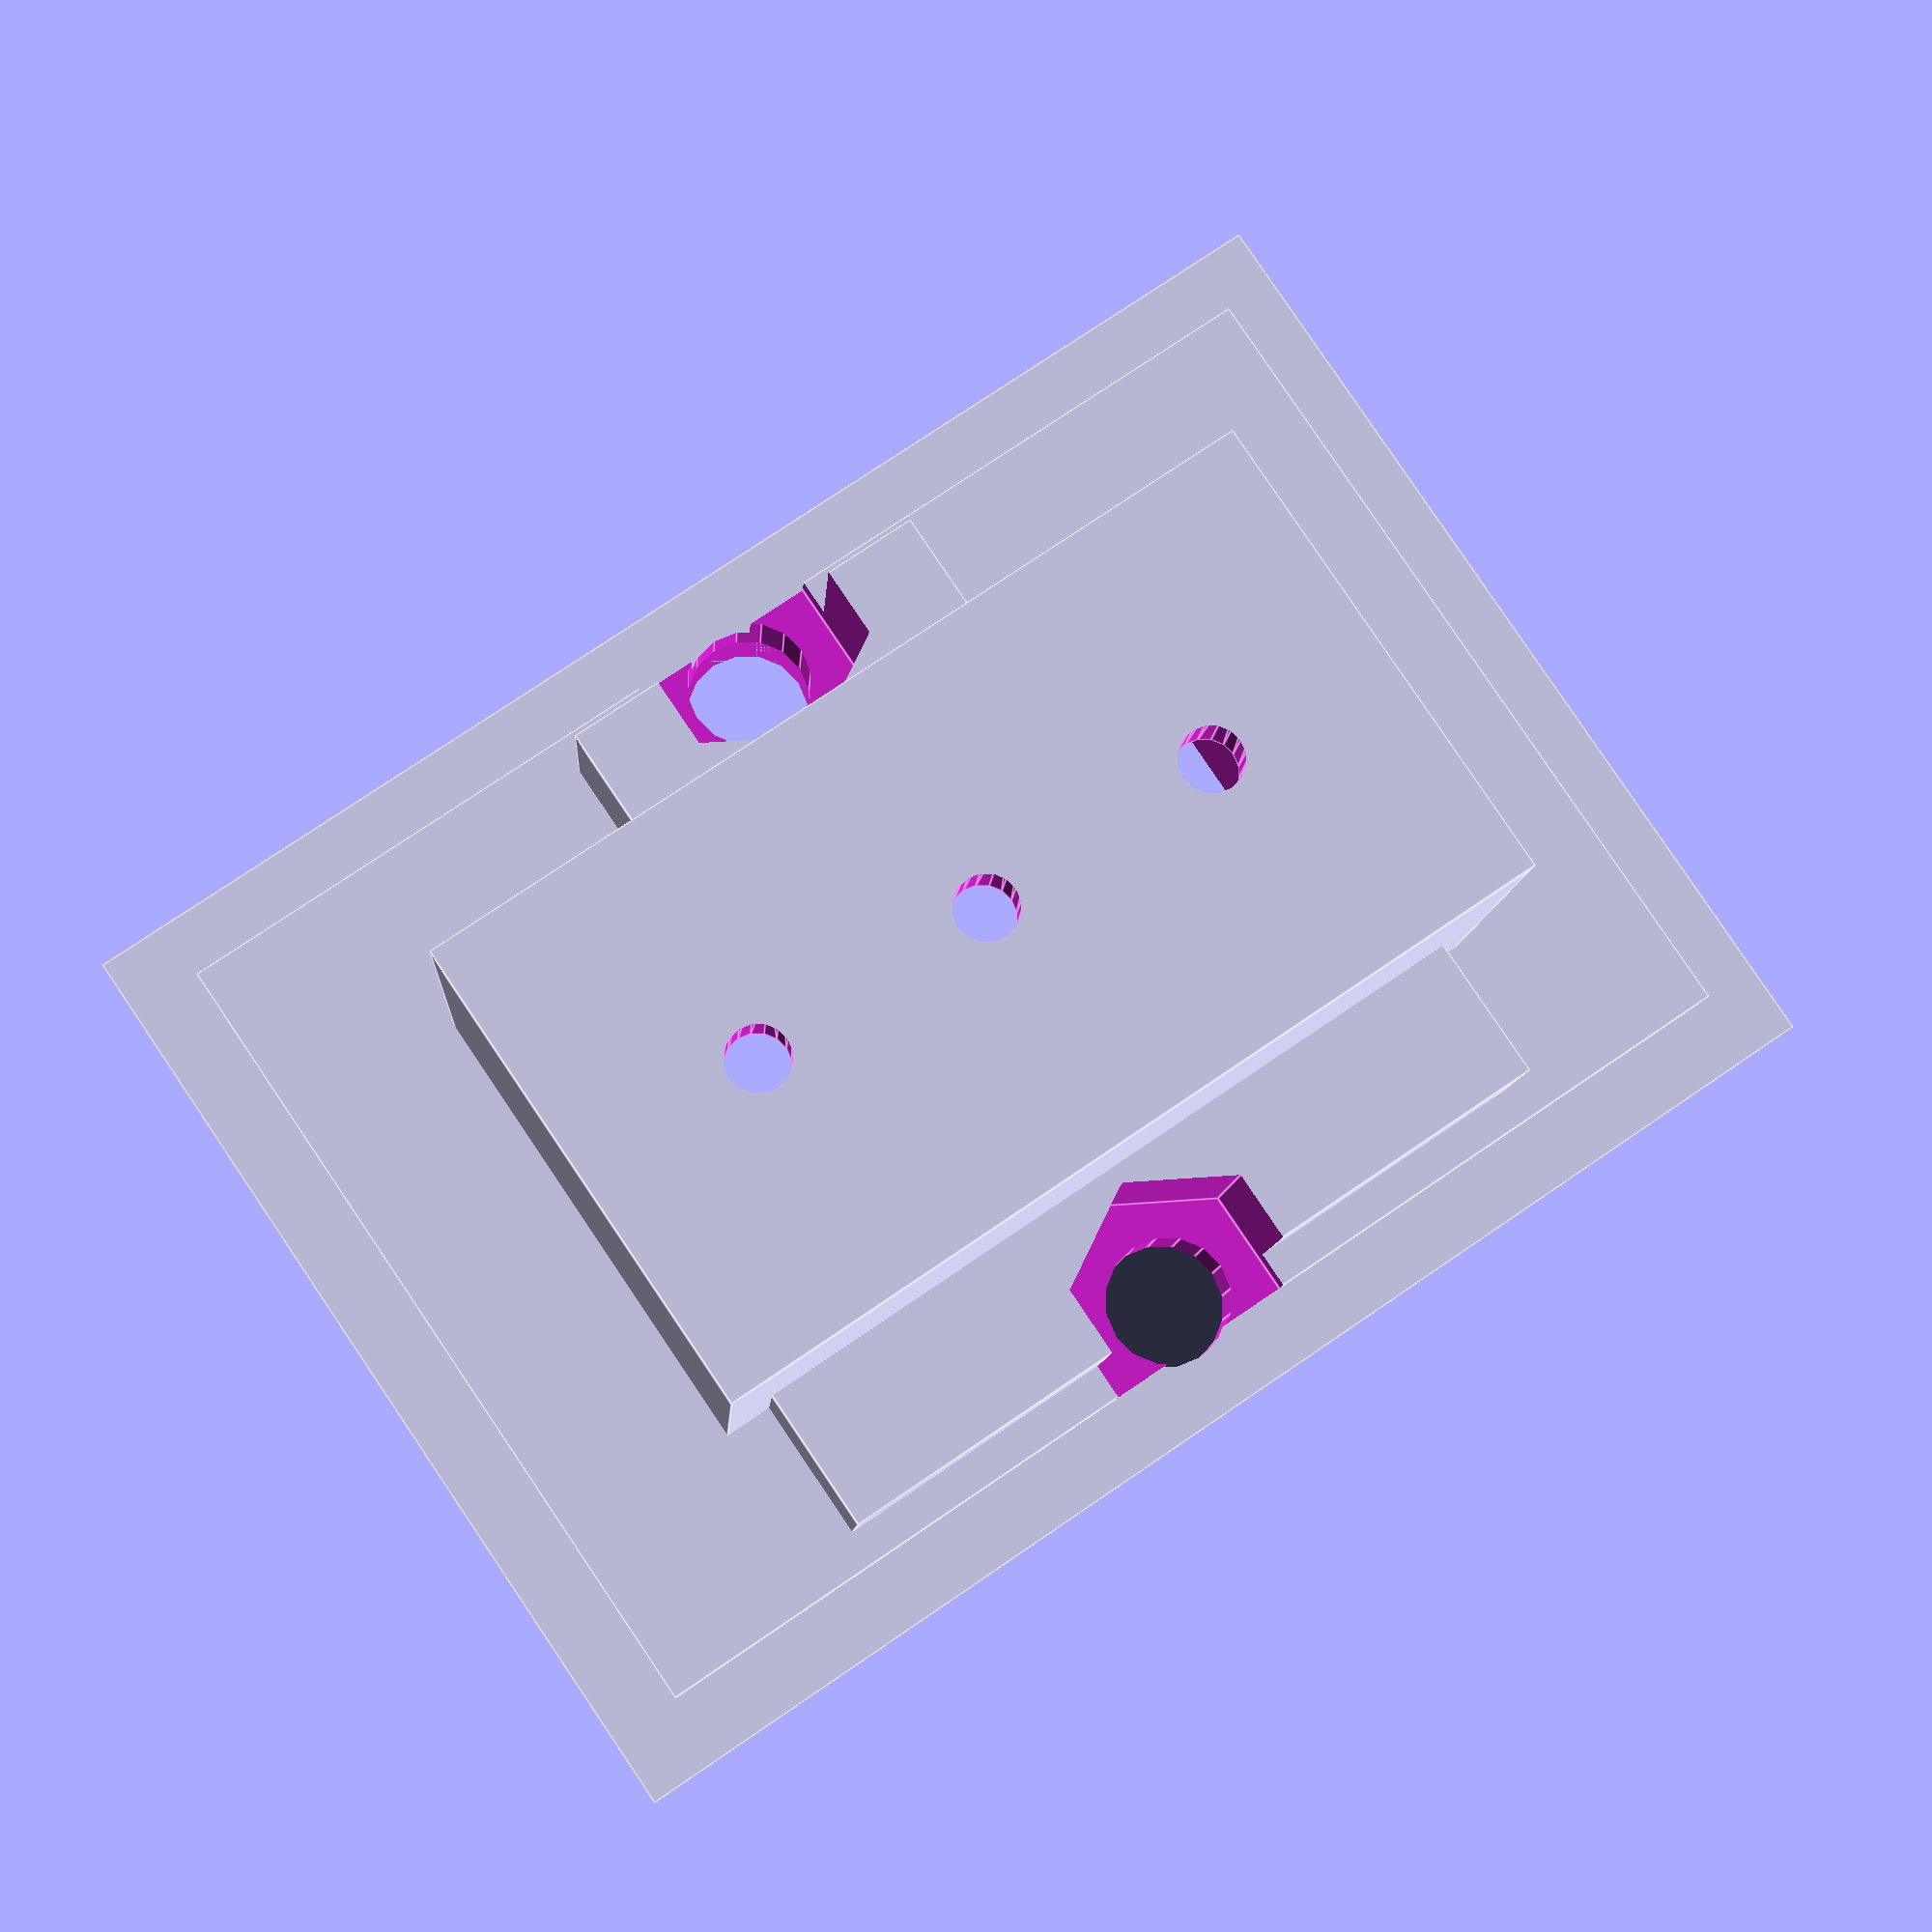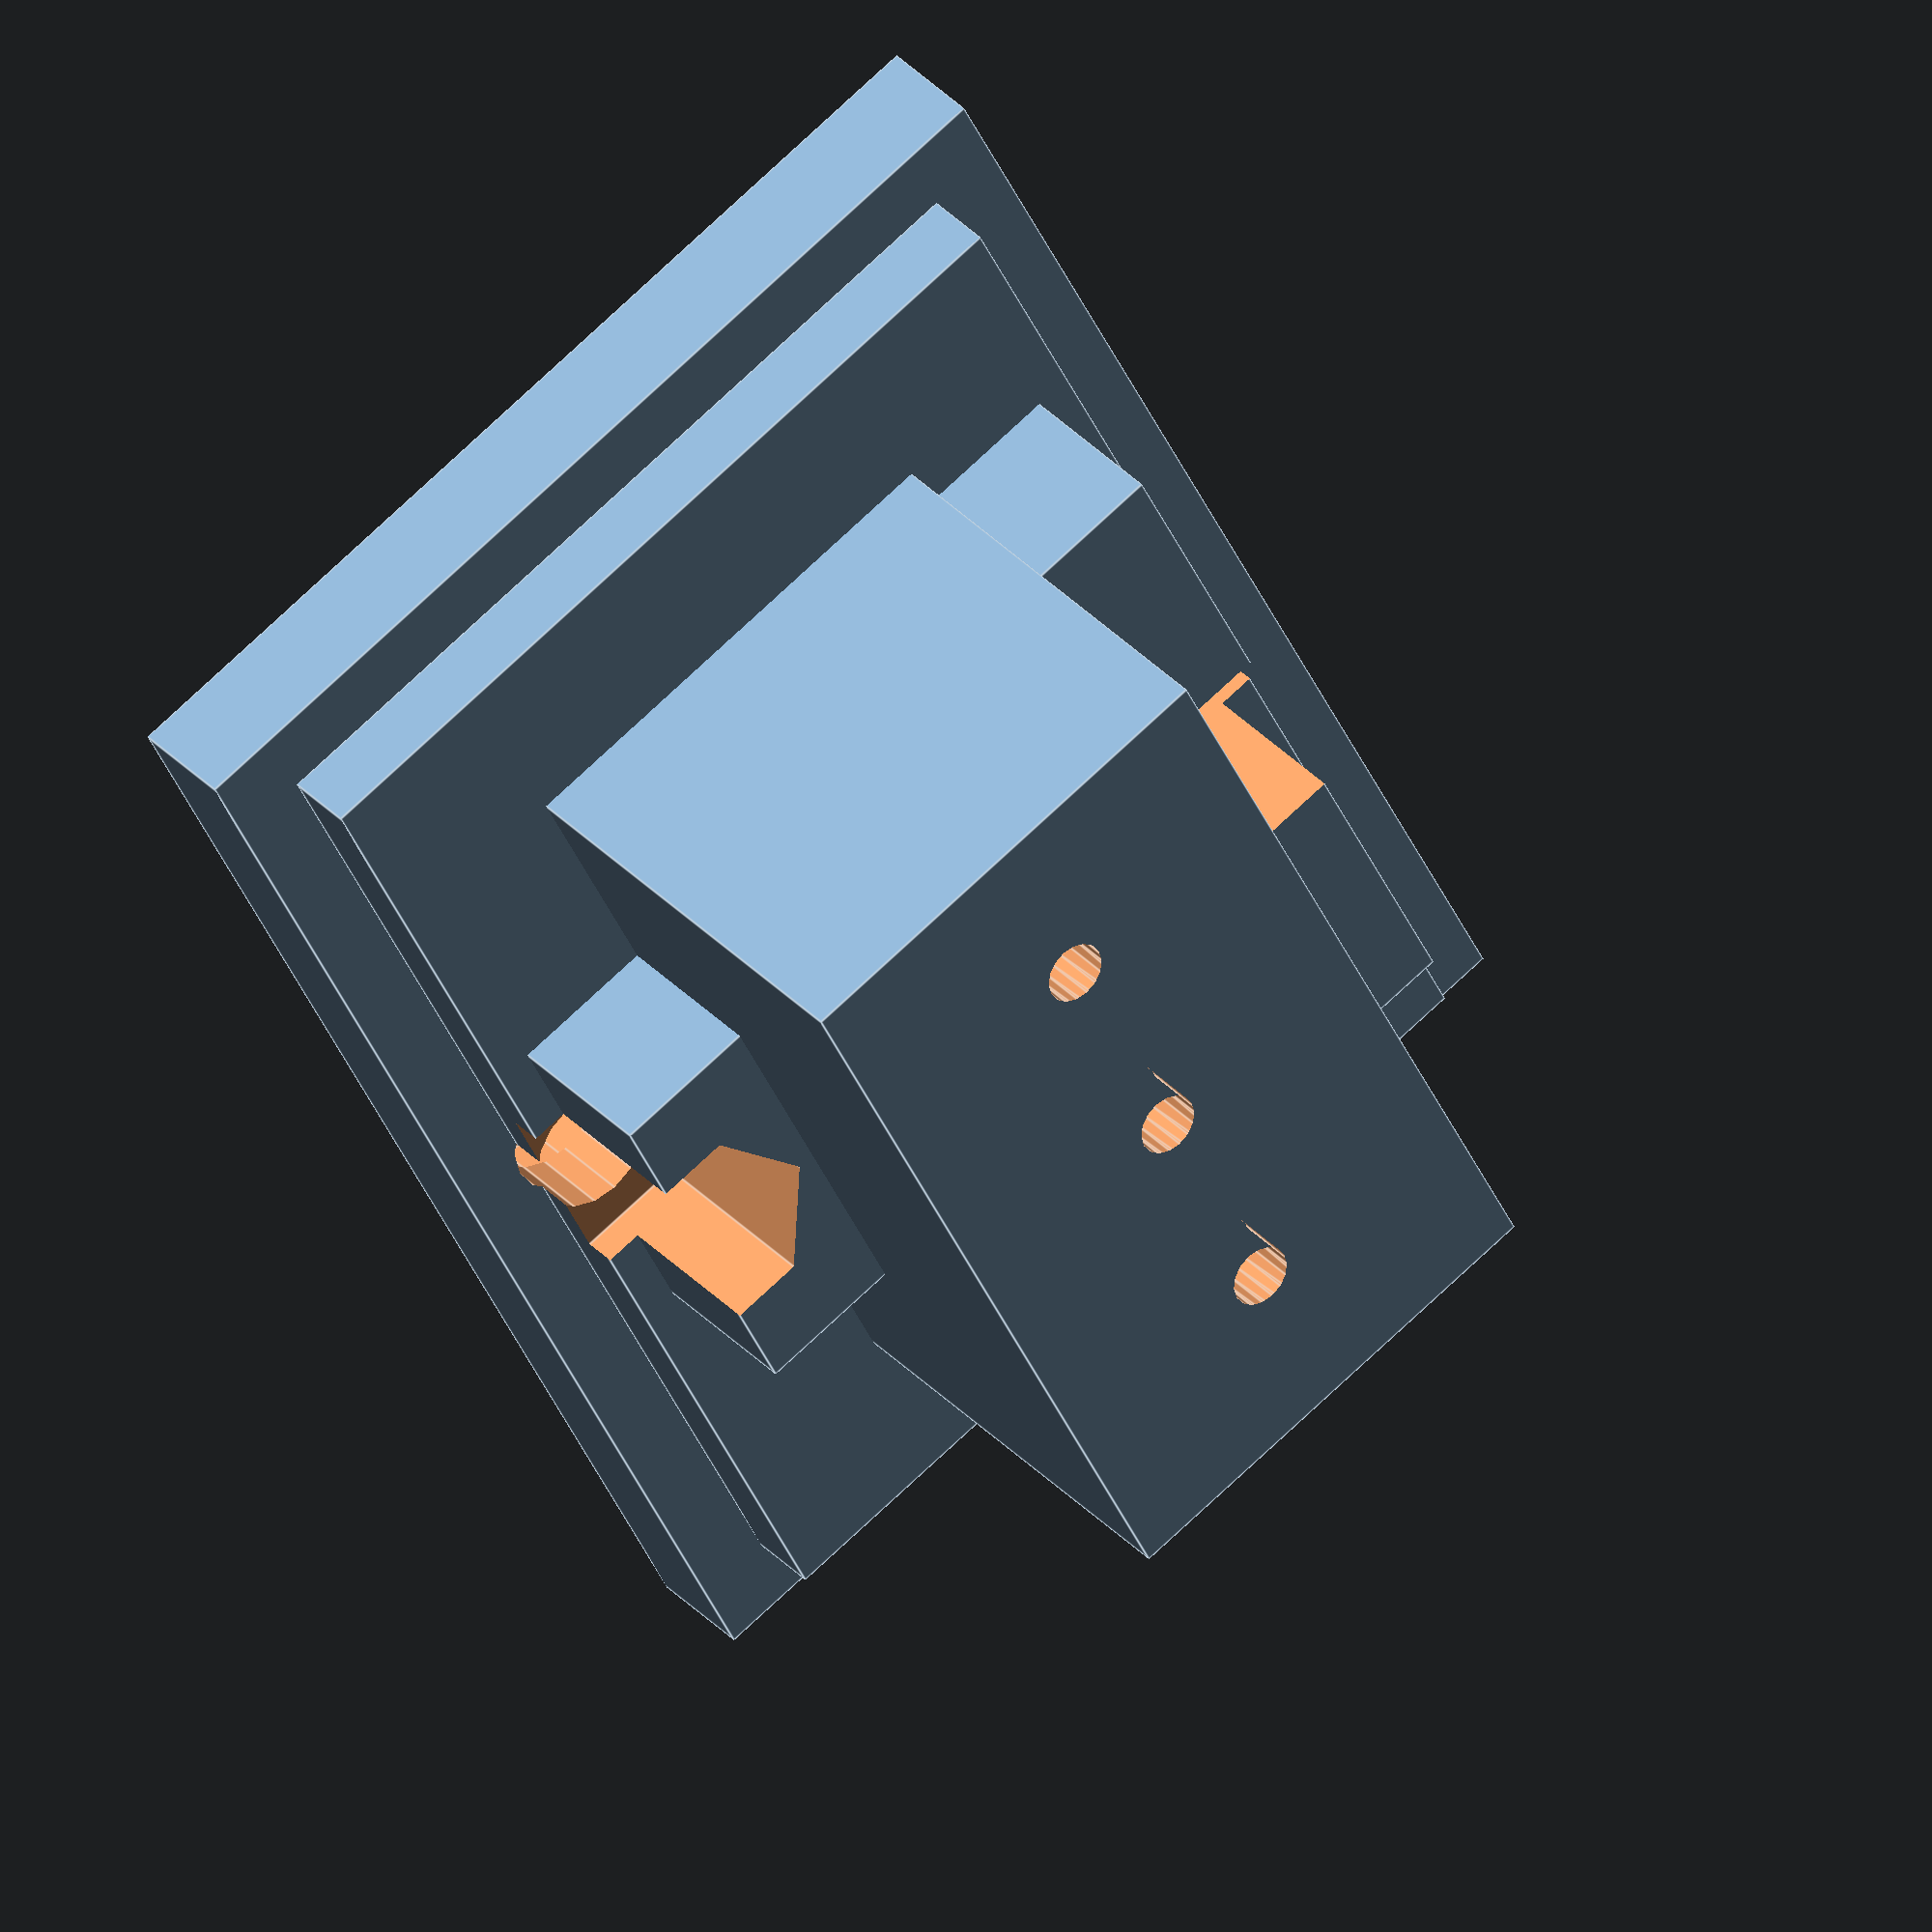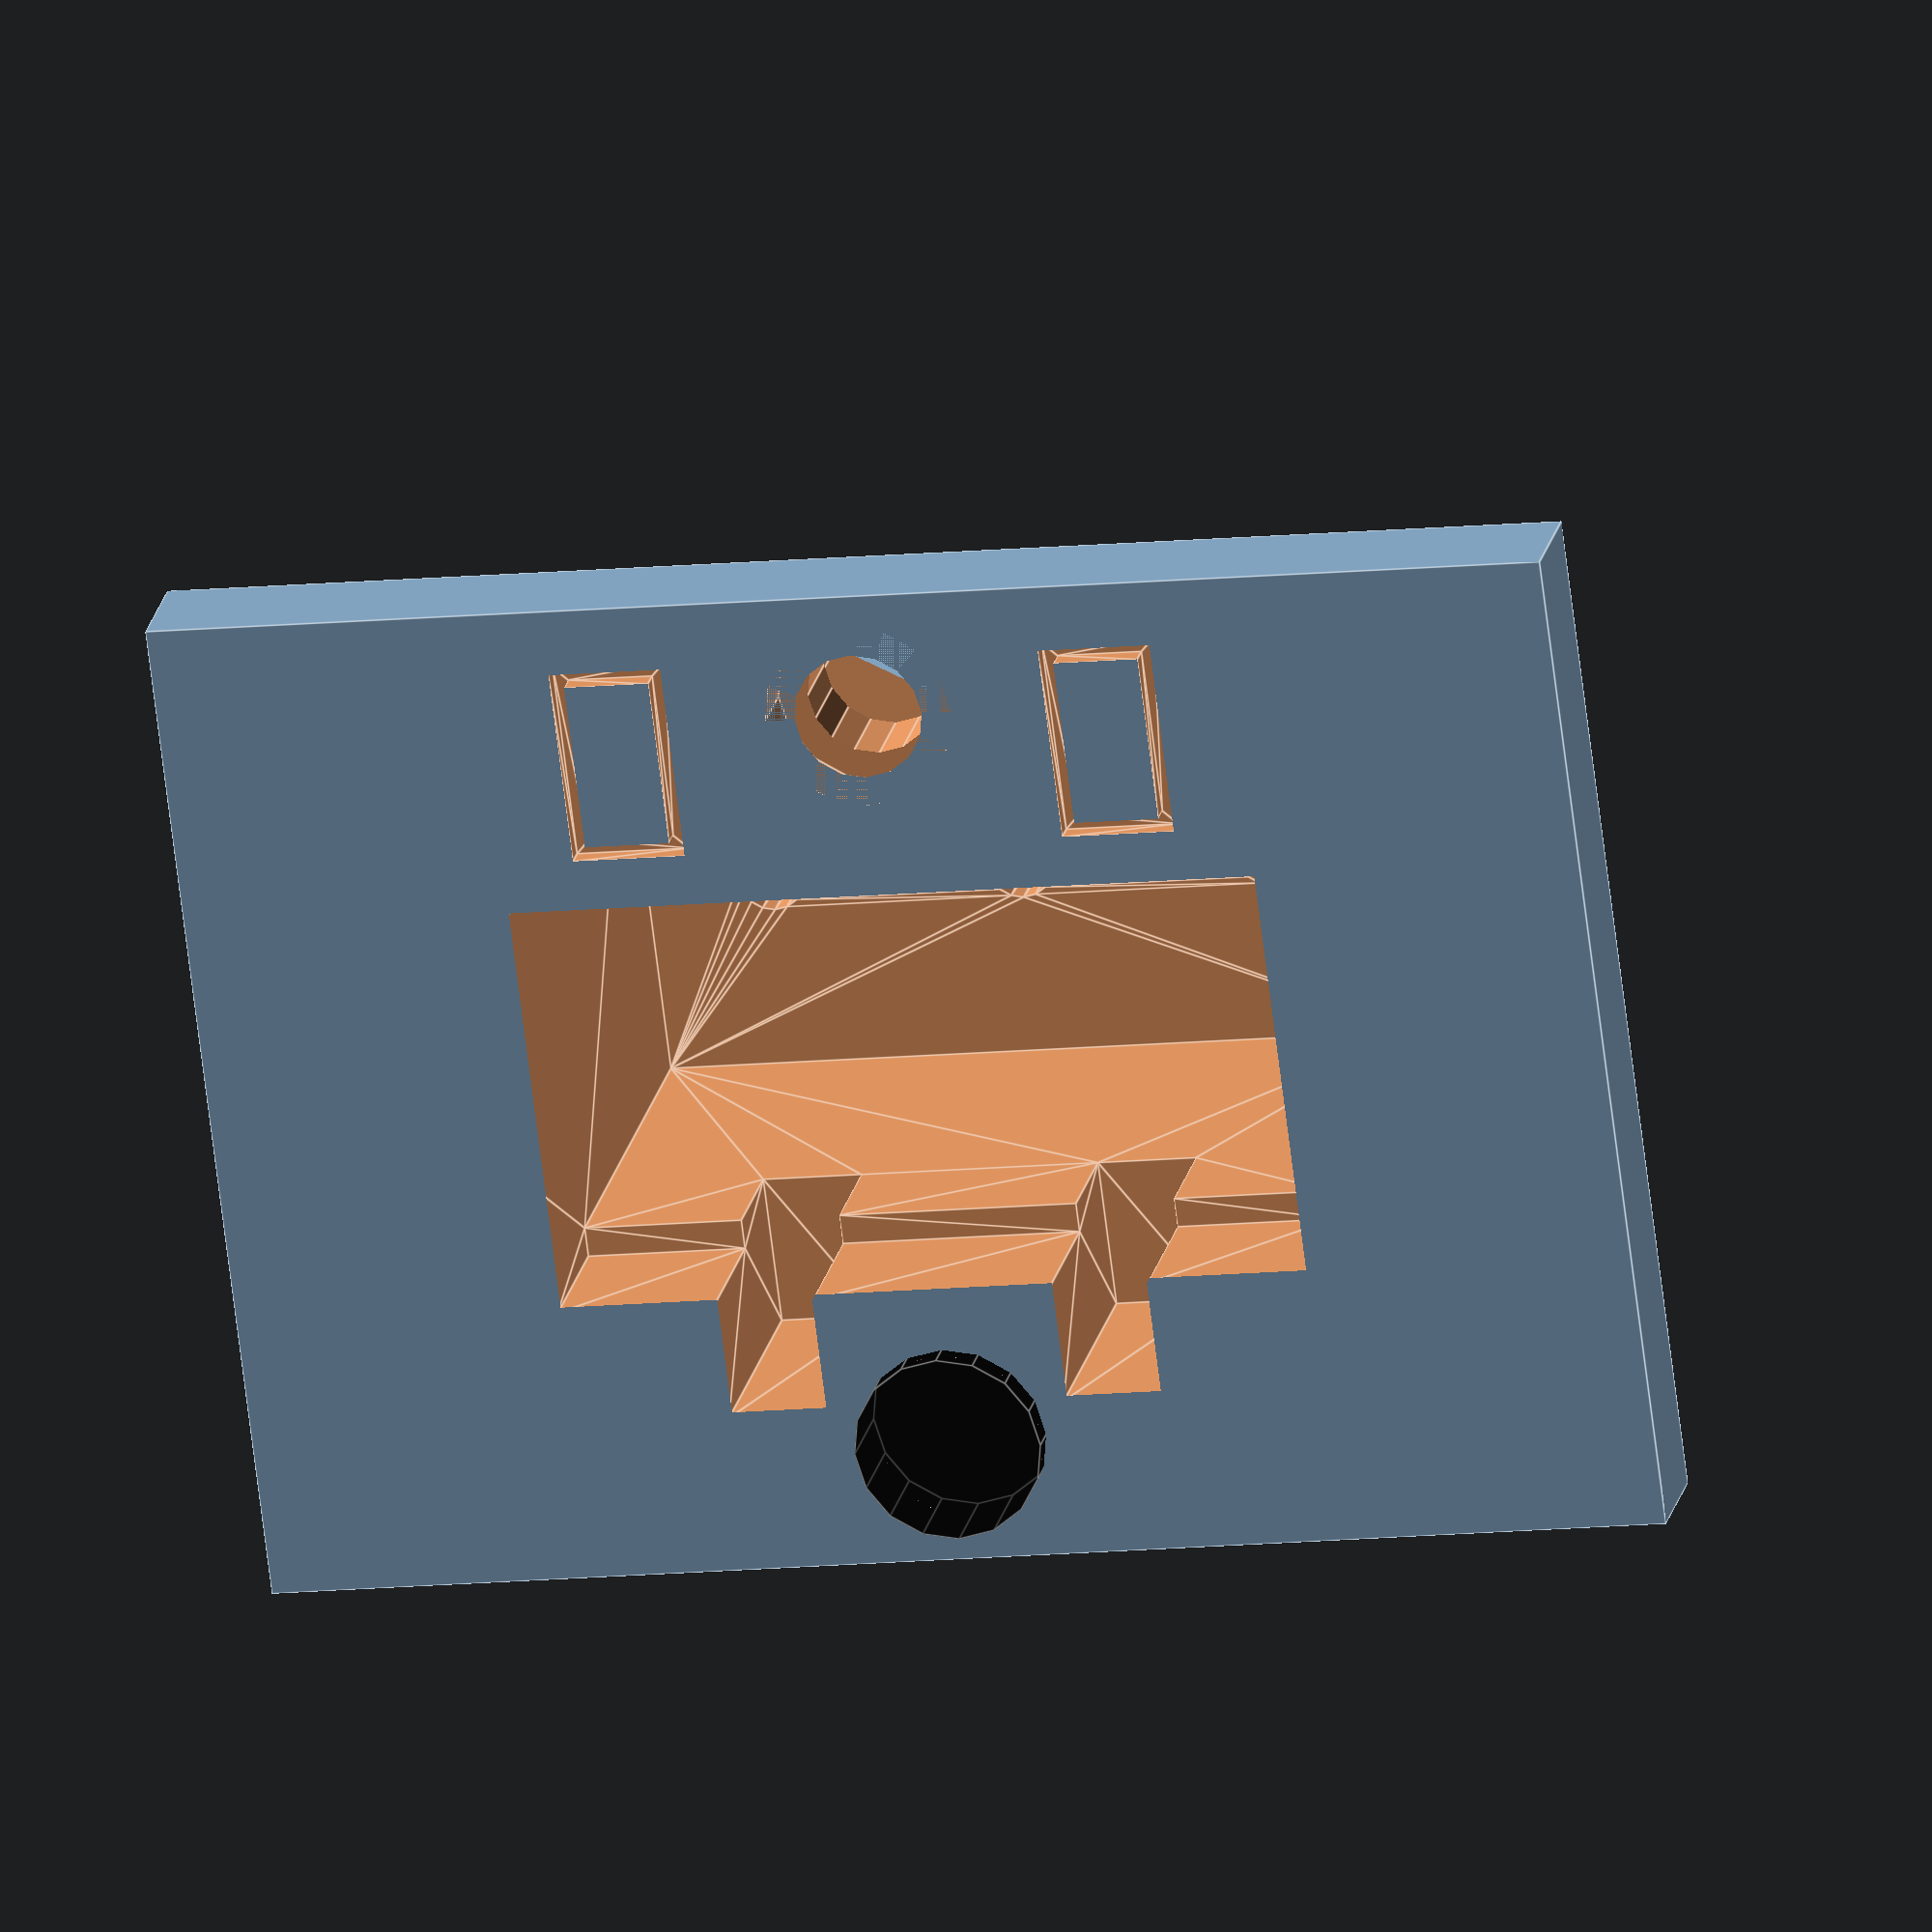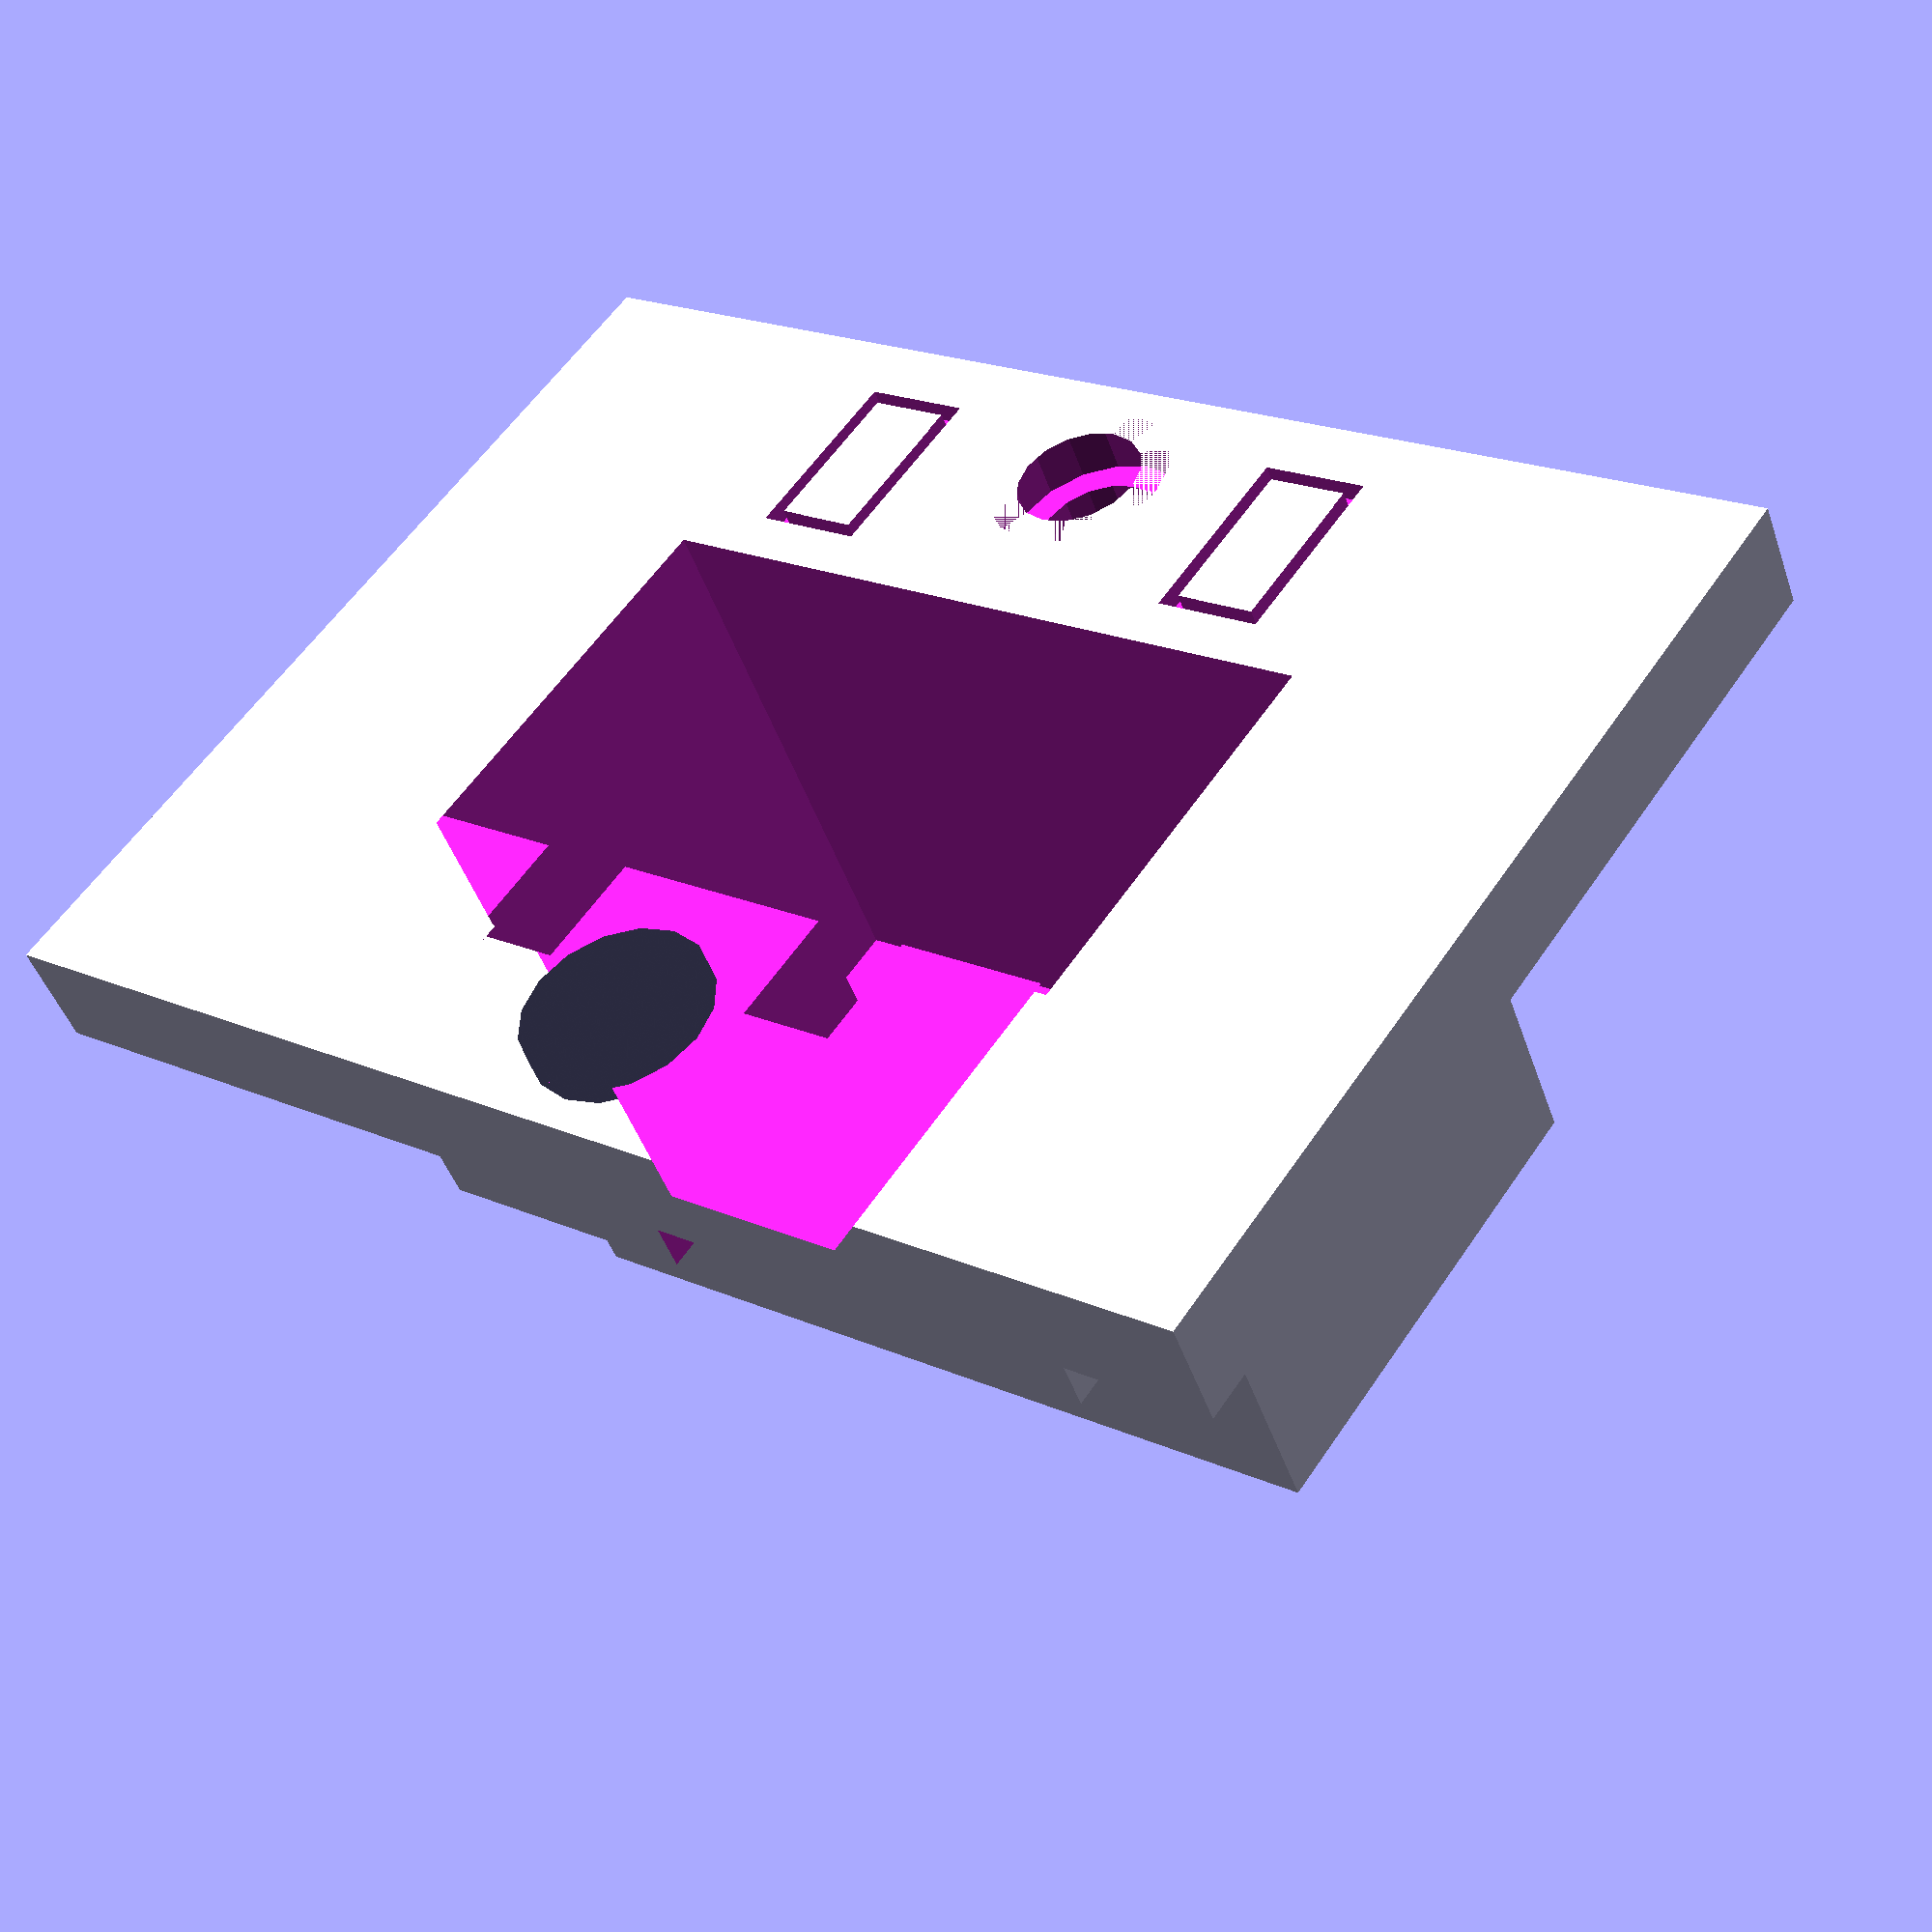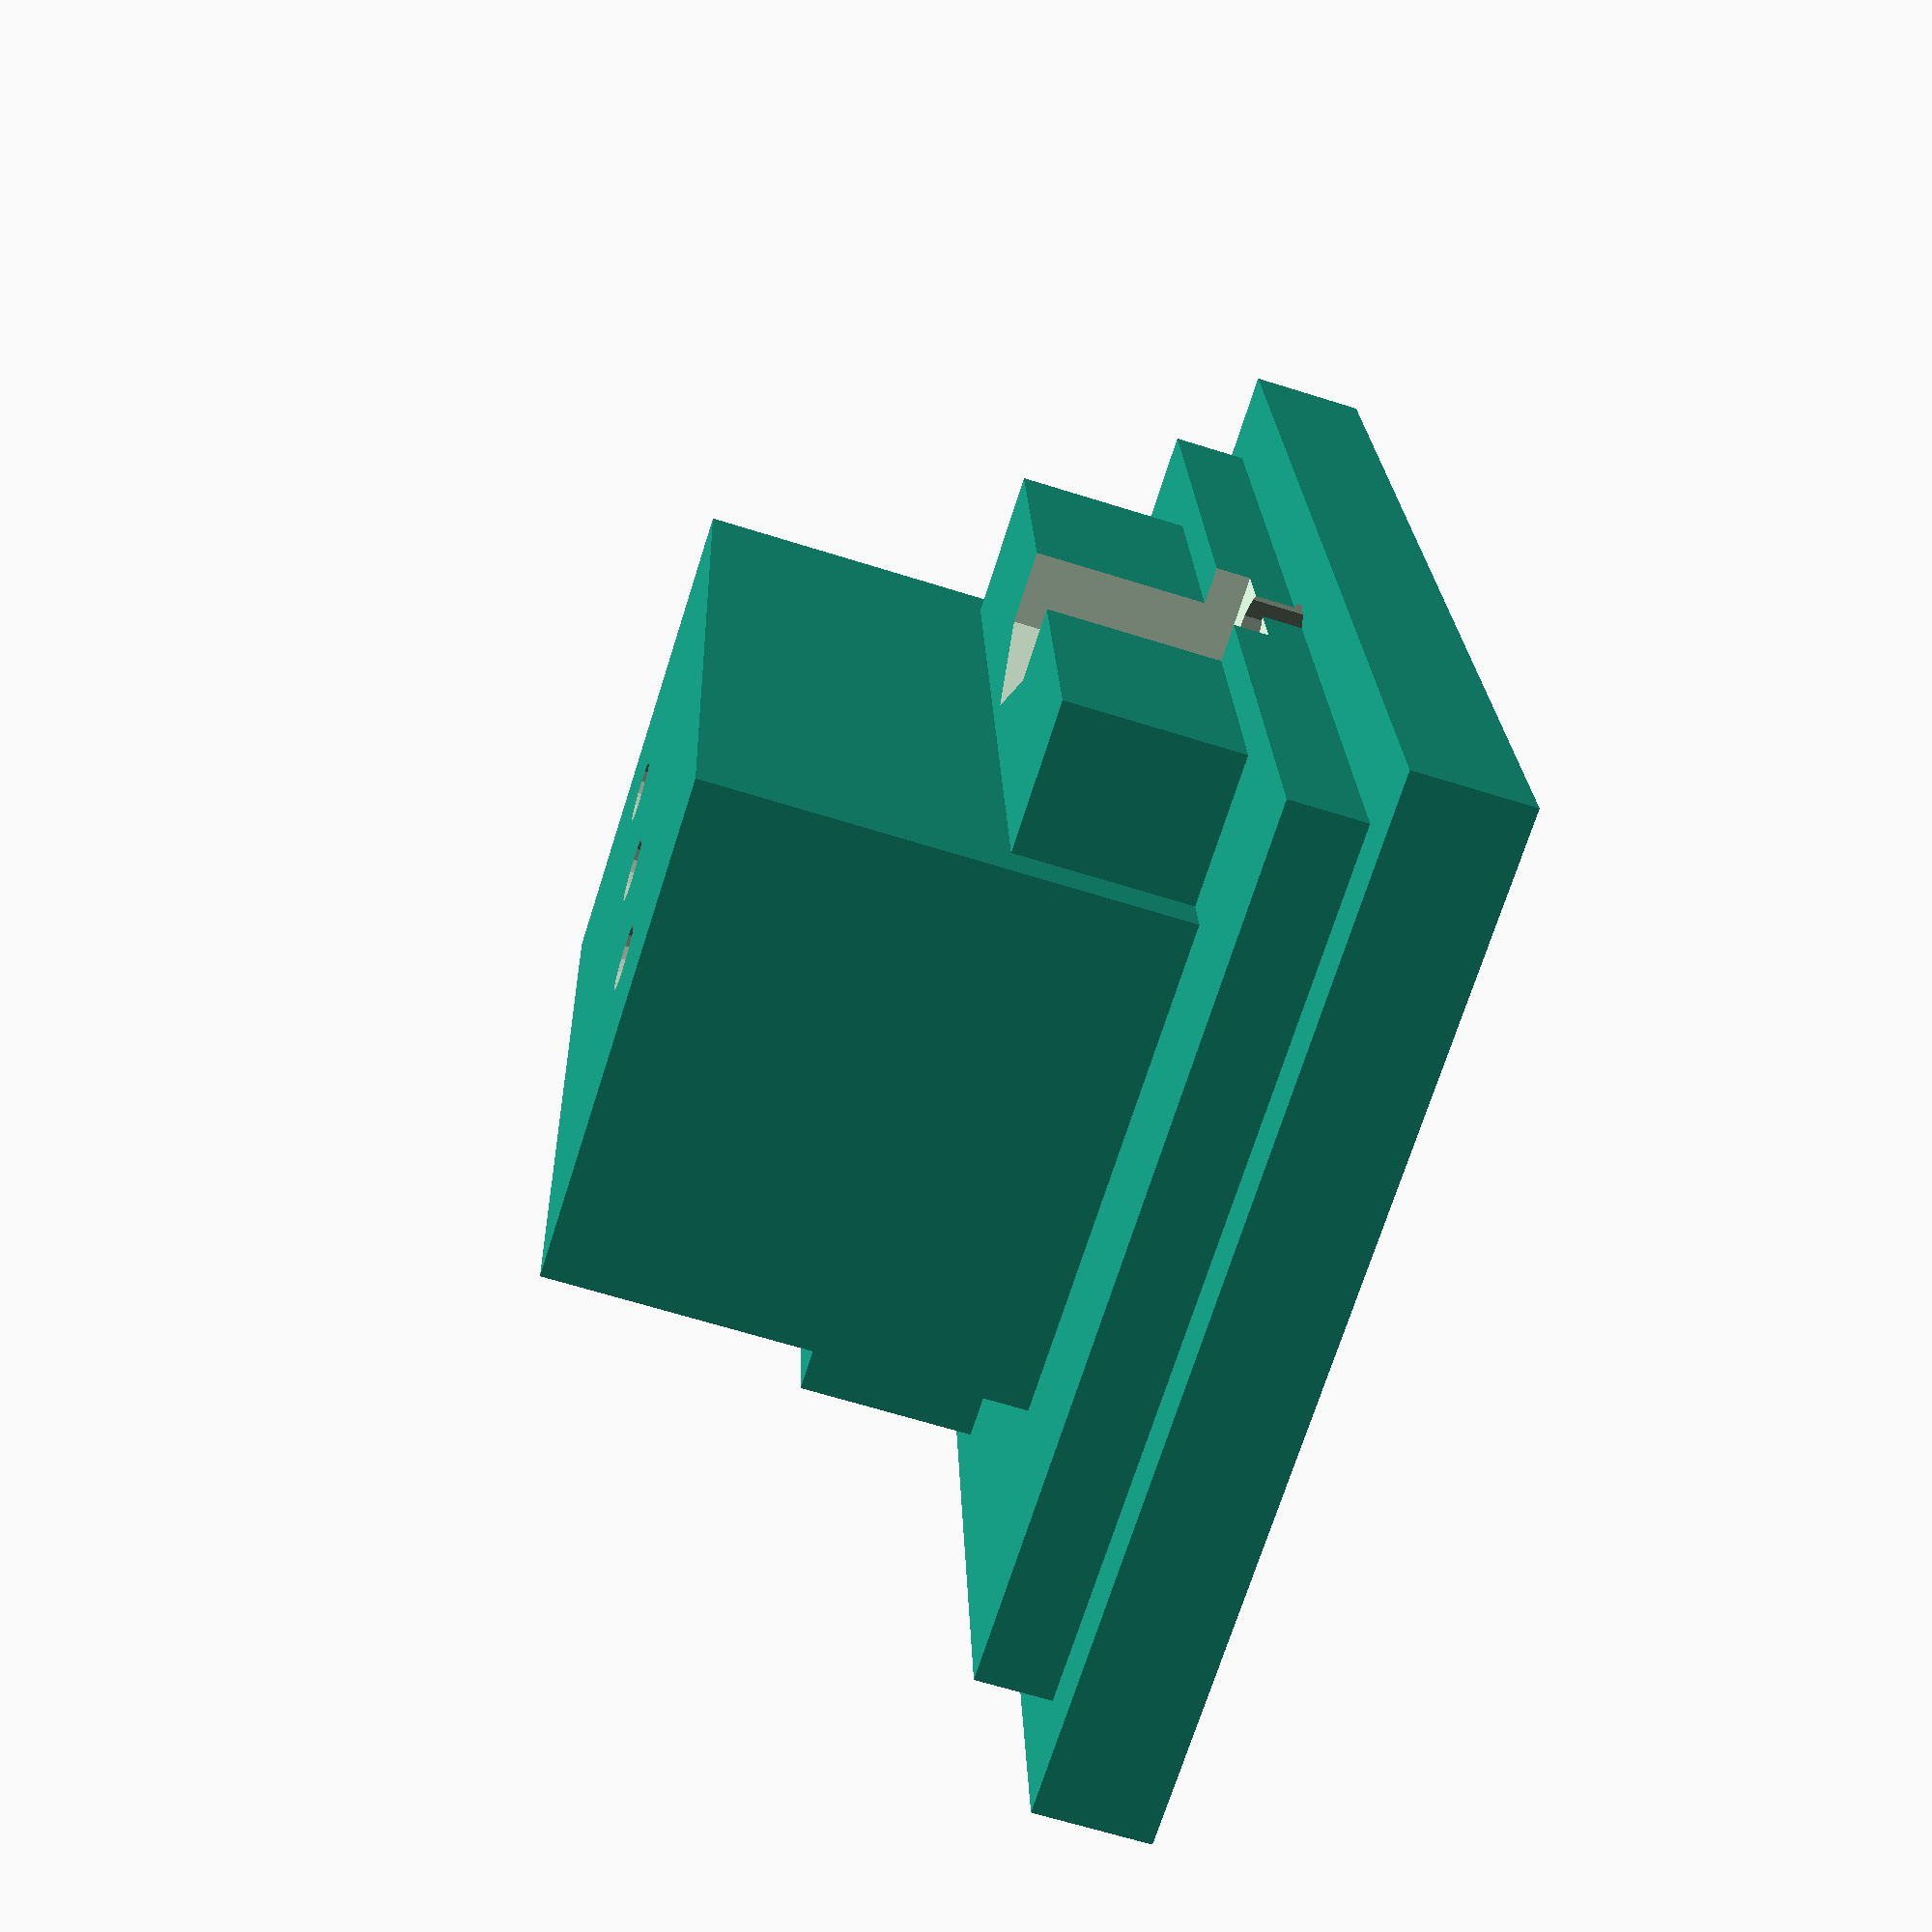
<openscad>
$fn = $preview ? 16 : 64;

panelThickness = 1;
panelCutout = [17.5, 25.5];

// straight pluggable screw terminals WJ2EDGVC-5.08
module screwTerminal(pins, socket = true, plug = true)
{
    pitch = 5.08;
    totalLength = 22;
    socketLength = 12.2;
    socketHeight = 7.8;
    plugHeight = 15.2;
    
    translate([-pins * pitch / 2,0,-socketHeight/2])
    {
        if(socket)
        {
            // socket
            cube([pins * pitch, socketLength, socketHeight]);
            socketTab = 0.6;
            socketTabPos = 3.2;
            cube([pins * pitch, socketTabPos, socketHeight + socketTab]);
            
            for(i = [1:pins])
            {
                translate([-0.5*pitch + i * pitch,socketLength,3.9])
                    rotate([-90,0,0])
                    cylinder(d=1.3, h=6);
            }
        }
        
        if(plug)
        {
            // plug
            plugLength = totalLength - socketLength;
            translate([0,-plugLength,0])
                cube([pins * 5.08,plugLength,plugHeight]);
            clipPos = 3.2;
            clipWidth = 2;
            
            translate([clipPos, 0, socketHeight])
                cube([clipWidth, 5.5, 3]);
            translate([pins * pitch - clipPos - clipWidth, 0, socketHeight])
                cube([clipWidth, 5.5, 3]);
        }
    }
}

//translate([-10,0,0])
//hull(){
//translate([0,0,-20])
//cylinder(d=3, h=20);
//
//rotate([0,-10,0])
//translate([0,0,-20])
//cylinder(d=3, h=20);
//}

borderThickness = 3;
frontThickness = 2.3;
totalDepth = 12.2;
depth2 = 1.5;
depth3 = 5.0;
bottomDepth = totalDepth - frontThickness + 1;
extraClearance = 0.3;

screwHeadHeight = 1.4;
screwHeadPos = frontThickness - screwHeadHeight;
screwHeadDiameter = 3.8;
holeDiameter = 2.6;
holePos = panelCutout.x/2 - holeDiameter/2 + 0.25;
nutLength = 20;
nutMaxDiameter = 4.7;

if($preview)
    translate([holePos, 0, screwHeadPos])
        color("black", 0.5)
        cylinder(d=screwHeadDiameter, h=2);
        
letterDepth = 0.45;

difference()
{
    union()
    {
        translate([0,0,frontThickness/2])
            cube([panelCutout.x+borderThickness, panelCutout.y+borderThickness, frontThickness], center=true);
            
        translate([0,0,-depth2/2])
            cube([panelCutout.x, panelCutout.y, depth2], center=true);
            
        translate([4,0,-depth3/2])
            cube([8, 16, depth3], center=true);
        translate([-4,0,-depth3/2])
            cube([8, 8, depth3], center=true);
            
        translate([0,0,-bottomDepth/2])
            cube([10, 18, bottomDepth], center=true);
    }

    translate([0,0,frontThickness + extraClearance])
        rotate([-90,0,-90])
        minkowski()
        {
            screwTerminal(3, true, true);
            if(!$preview)
                sphere(r=extraClearance);
        }
    
    translate([holePos, 0, 0])
        cylinder(d=holeDiameter, h=100, center=true);
    translate([holePos, 0, -nutLength - panelThickness + 0.2])
        cylinder(d=nutMaxDiameter, h=nutLength, $fn=6);
    translate([holePos, 0, screwHeadPos])
        cylinder(d=screwHeadDiameter, h=screwHeadHeight);
        
    translate([-holePos, 0, 0])
        cylinder(d=holeDiameter, h=100, center=true);
    translate([-holePos, 0, -nutLength - panelThickness + 0.2])
        cylinder(d=nutMaxDiameter, h=nutLength, $fn=6);
    translate([-holePos, 0, screwHeadPos])
        cylinder(d=screwHeadDiameter, h=screwHeadHeight);
   
        
    translate([-8.9, 5, frontThickness - letterDepth + 0.01])
        rotate([0,0,-90])
        linear_extrude(letterDepth)
        text("⏻", font="Segoe UI Symbol:style=Bold", size=4, halign="center");
    
    translate([-8.9, -5, frontThickness - letterDepth + 0.01])
        rotate([0,0,-90])
        linear_extrude(letterDepth)
        text("⏻", font="Segoe UI Symbol:style=Bold", size=4, halign="center");
}
</openscad>
<views>
elev=189.0 azim=304.1 roll=3.2 proj=p view=edges
elev=145.8 azim=26.5 roll=35.6 proj=o view=edges
elev=338.9 azim=82.8 roll=11.0 proj=o view=edges
elev=45.9 azim=125.4 roll=18.5 proj=p view=wireframe
elev=244.3 azim=6.0 roll=287.7 proj=p view=solid
</views>
